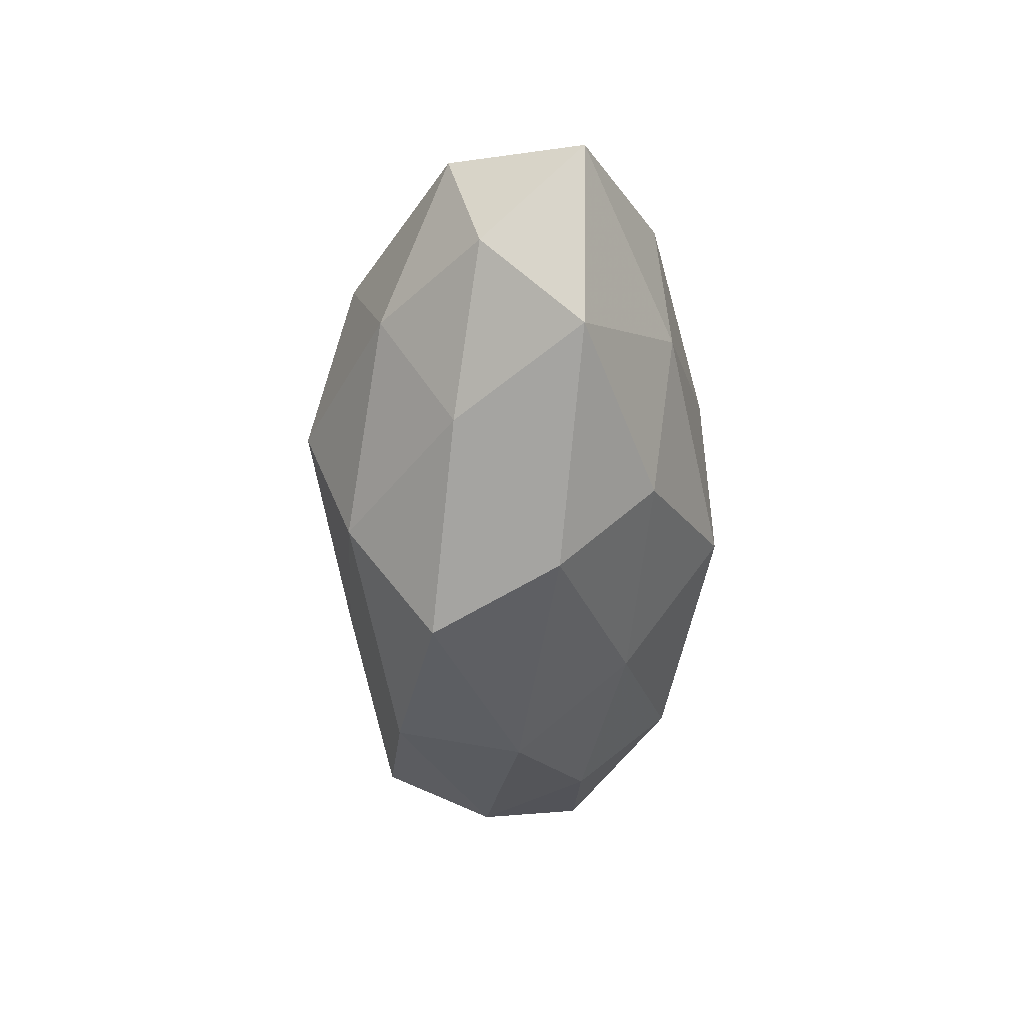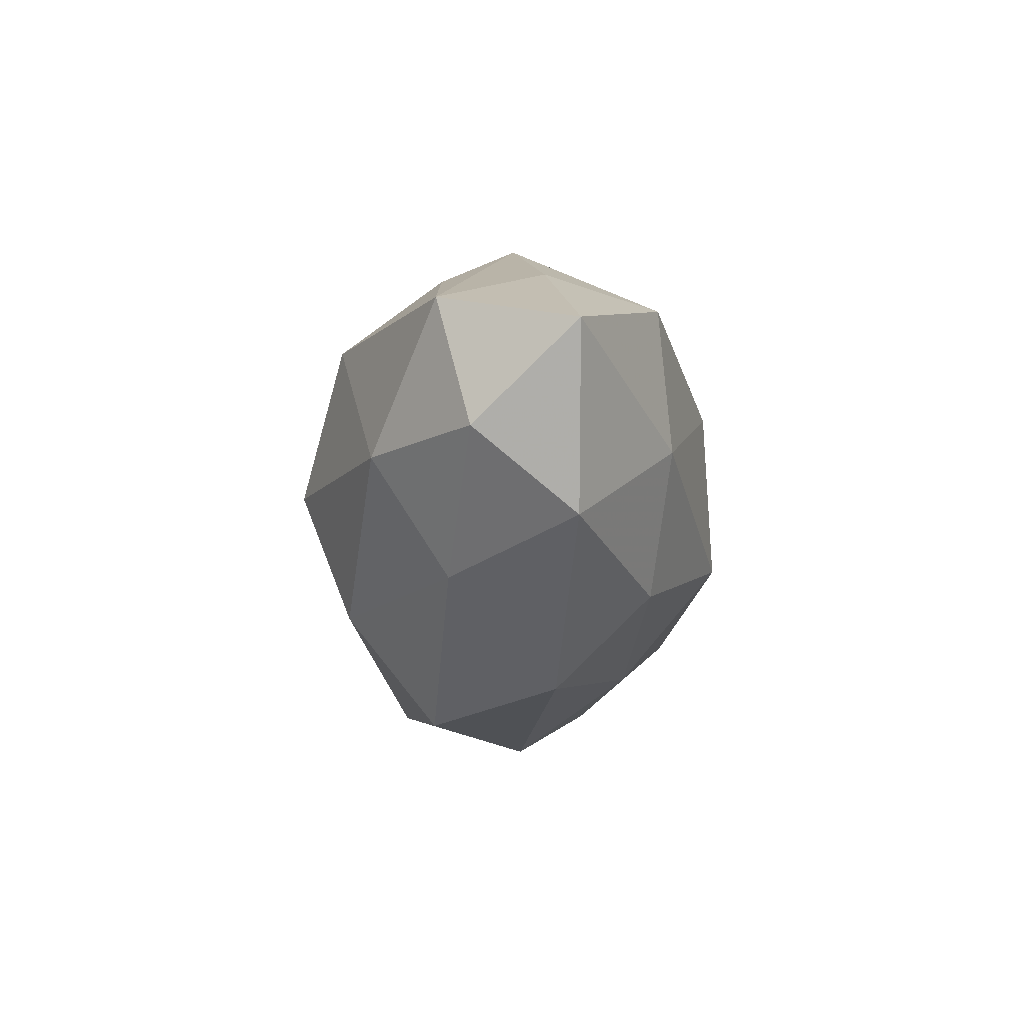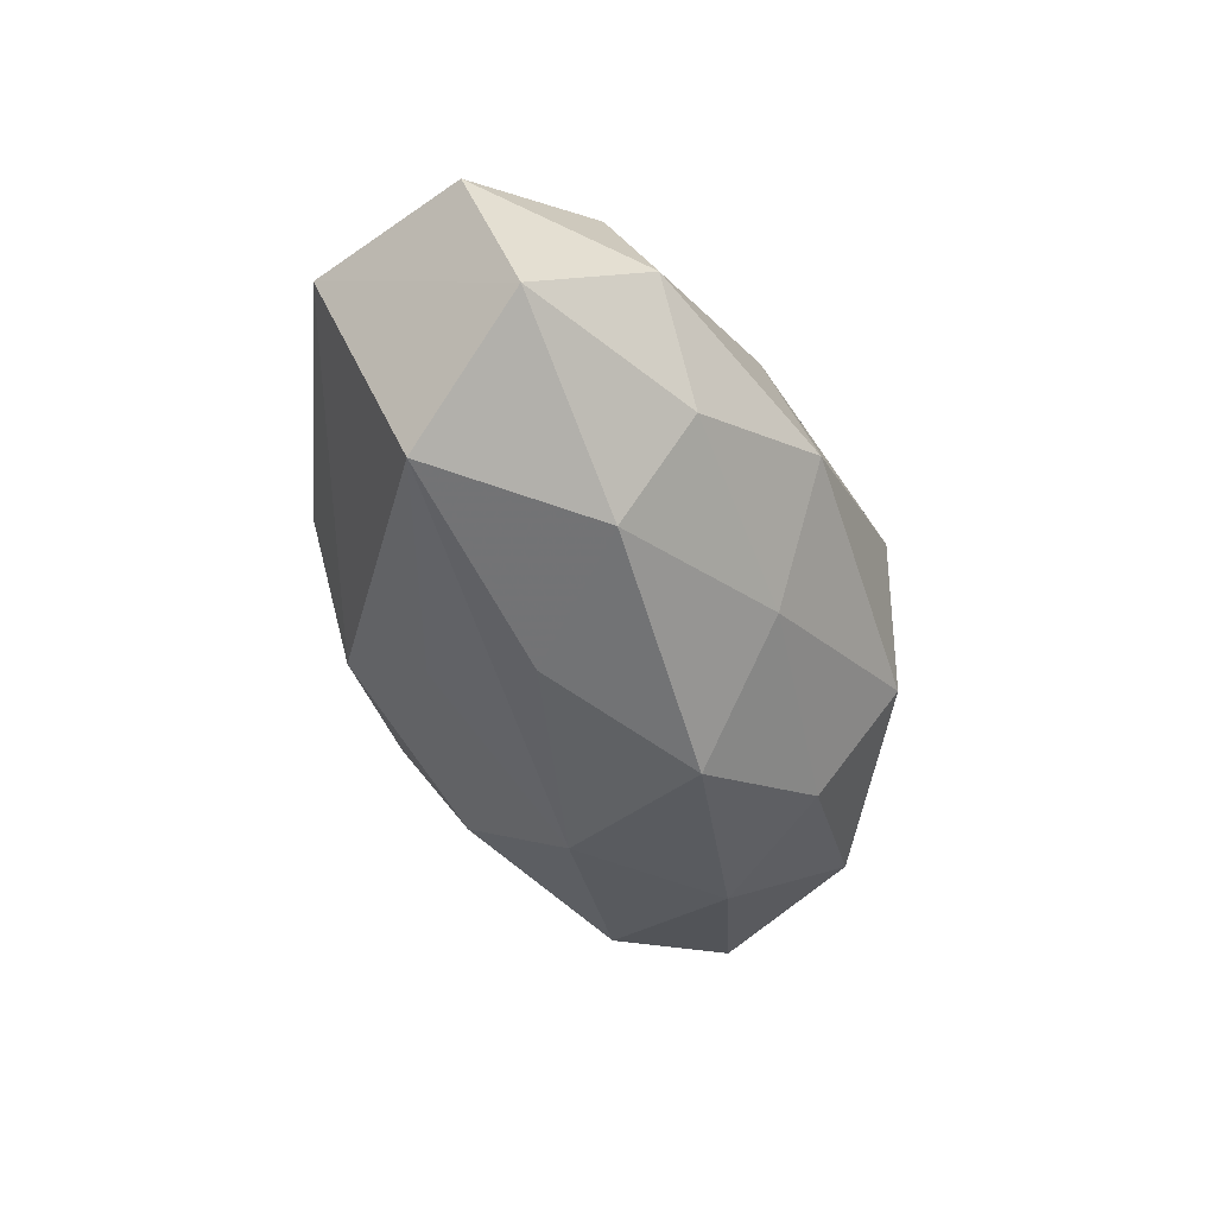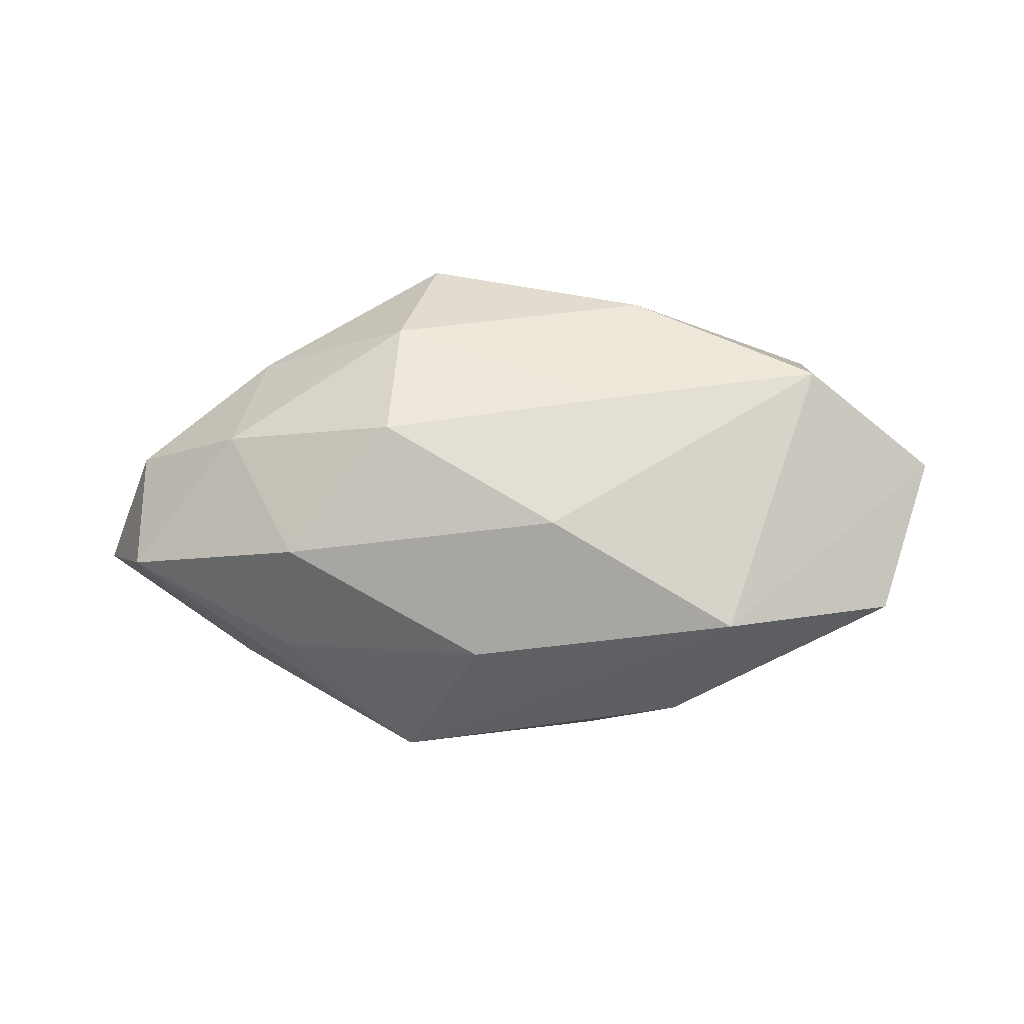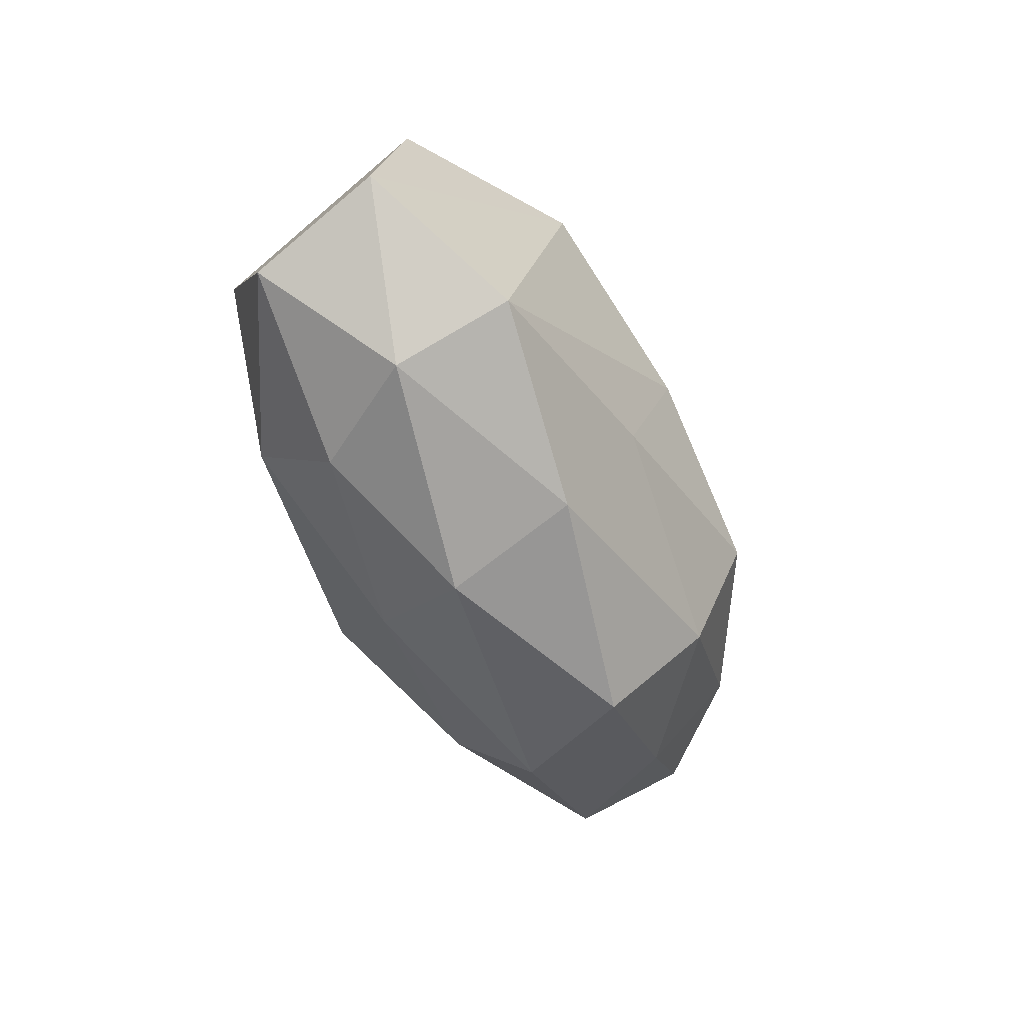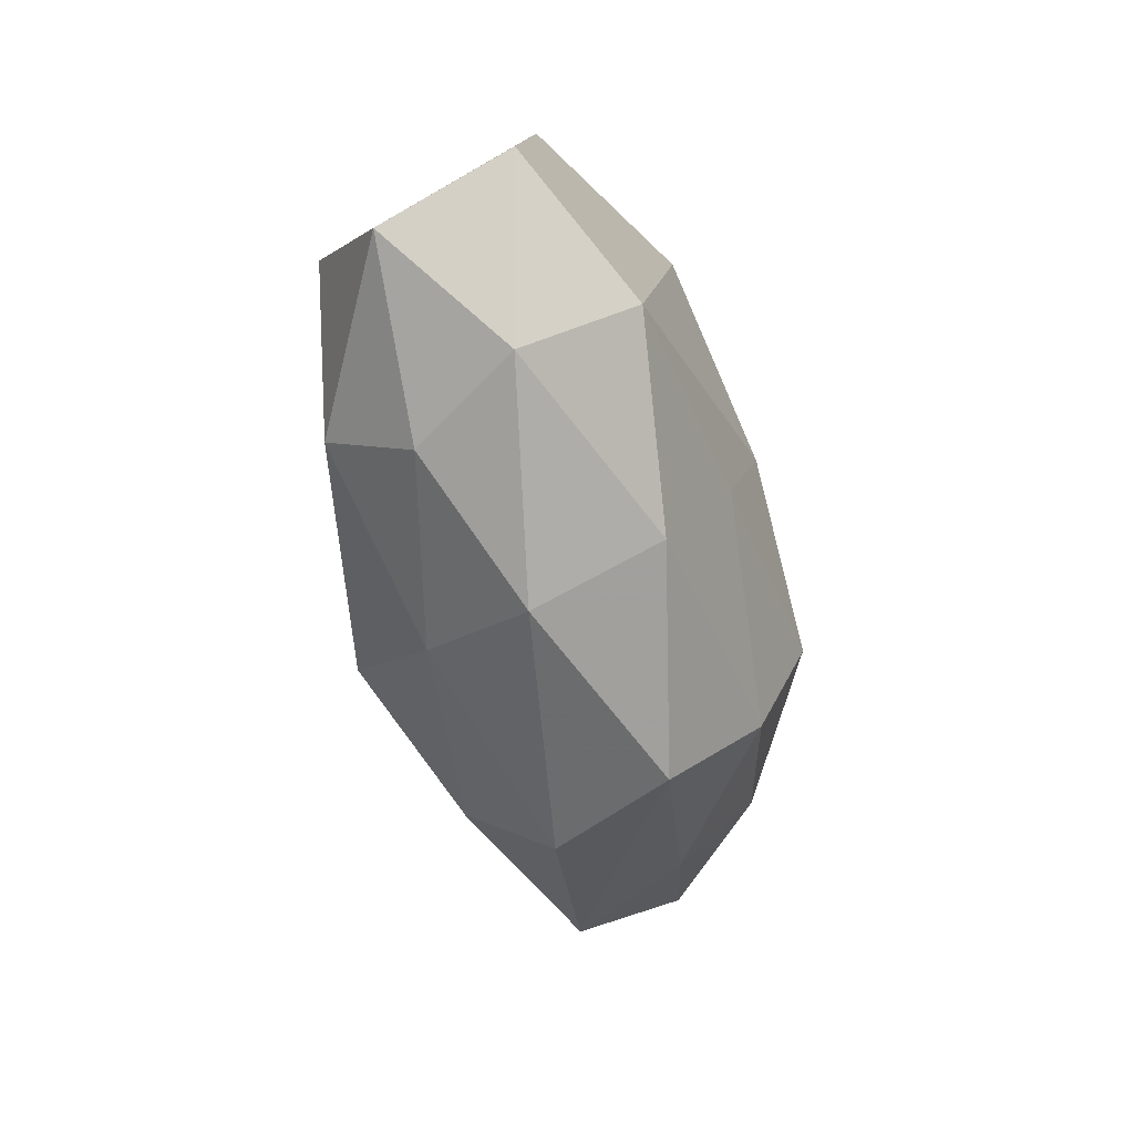
<metadata>
{"format":"obj","ext":"obj","renderer":"f3d","projection":"perspective","resolution":1024,"background":"white","views":[{"elev":-46.8,"azim":89.0,"up":"+Y"},{"elev":-19.2,"azim":90.0,"up":"+Y"},{"elev":-47.2,"azim":-70.9,"up":"+Z"},{"elev":73.7,"azim":178.7,"up":"+Z"},{"elev":-49.9,"azim":-67.0,"up":"+Y"},{"elev":-56.2,"azim":-78.3,"up":"+Y"}]}
</metadata>
<code>
v 0.0422 -0.005784 0.003902
v 0.01041 0.007325 -0.02067
v -0.01169 0.002327 -0.02
v 0.02439 0.009088 0.01744
v -0.02328 -0.009041 -0.01784
v -0.0106 0.01333 -0.01557
v -0.0427 -0.007462 -0.00829
v 0.008858 -0.02613 0.008122
v 0.01271 0.02647 -5.4e-05
v -0.01624 0.02384 0.003353
v -0.009212 -0.006957 0.01807
v 0.00518 0.01943 0.01256
v -0.01128 -0.02445 -0.0008652
v -0.004338 -0.01779 -0.01226
v -0.007561 0.02308 -0.008148
v 0.01384 -0.002935 0.02198
v 0.04754 0.002626 -0.006167
v 0.03101 0.01487 -0.003197
v 0.01666 -0.02417 -0.004321
v 0.01262 -0.01565 0.01695
v -0.03229 -0.01088 0.01376
v 0.003601 -0.007768 -0.02183
v 0.02818 -0.01602 0.006198
v -0.02156 0.01772 0.01566
v -0.003196 0.00743 0.0206
v 0.04226 0.007087 0.00719
v 0.03114 -0.004802 0.01373
v 0.01831 -0.01499 -0.01393
v 0.03796 -0.01299 -0.006139
v 0.01323 0.01892 -0.01252
v 0.03186 0.01038 -0.01437
v 0.02557 0.01667 0.007317
v -0.03989 0.01353 0.005528
v 0.02781 -0.003002 -0.01577
v -0.03296 -0.01624 0.002446
v -0.03489 0.005184 -0.01657
v -0.01347 -0.02003 0.01212
v -0.04574 -0.002781 0.005039
v -0.02529 -0.01696 -0.008299
f 38 24 33
f 21 24 38
f 36 33 15
f 12 9 24
f 26 18 9
f 17 18 26
f 26 1 17
f 30 15 9
f 24 9 10
f 9 15 10
f 10 33 24
f 10 15 33
f 24 21 25
f 25 16 4
f 25 12 24
f 4 12 25
f 20 16 11
f 11 37 20
f 21 37 11
f 11 25 21
f 16 25 11
f 32 26 9
f 4 26 32
f 9 12 32
f 32 12 4
f 1 26 27
f 27 16 20
f 4 16 27
f 27 26 4
f 35 21 38
f 35 37 21
f 22 2 34
f 29 34 17
f 17 1 29
f 20 37 8
f 19 29 8
f 15 30 6
f 30 2 6
f 36 15 6
f 6 2 36
f 31 2 30
f 31 18 17
f 17 34 31
f 34 2 31
f 9 18 31
f 31 30 9
f 7 35 38
f 36 5 7
f 38 33 7
f 7 33 36
f 19 8 13
f 37 35 13
f 13 8 37
f 5 22 14
f 19 13 14
f 36 2 3
f 2 22 3
f 3 5 36
f 3 22 5
f 28 29 19
f 19 14 28
f 28 14 22
f 28 22 34
f 34 29 28
f 20 8 23
f 23 27 20
f 1 27 23
f 23 29 1
f 23 8 29
f 5 14 39
f 39 14 13
f 39 7 5
f 35 7 39
f 39 13 35

</code>
